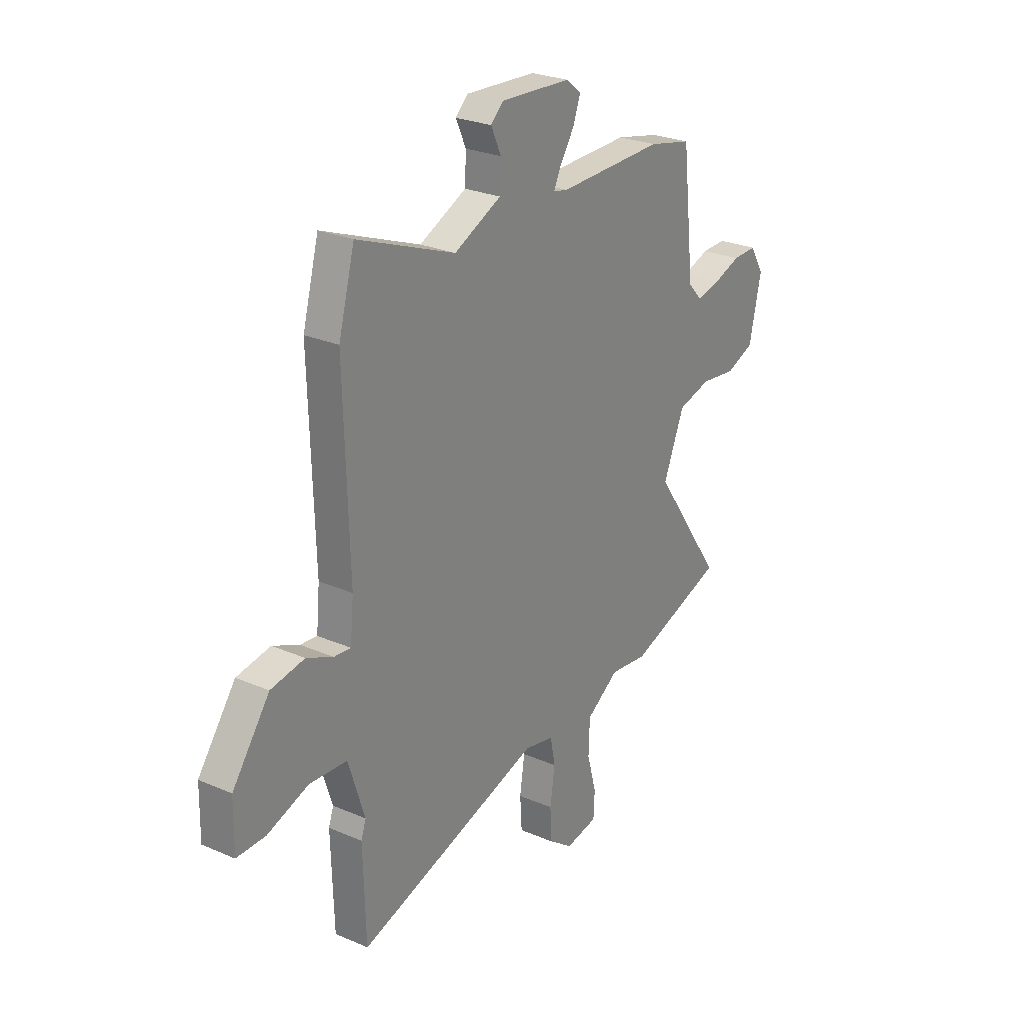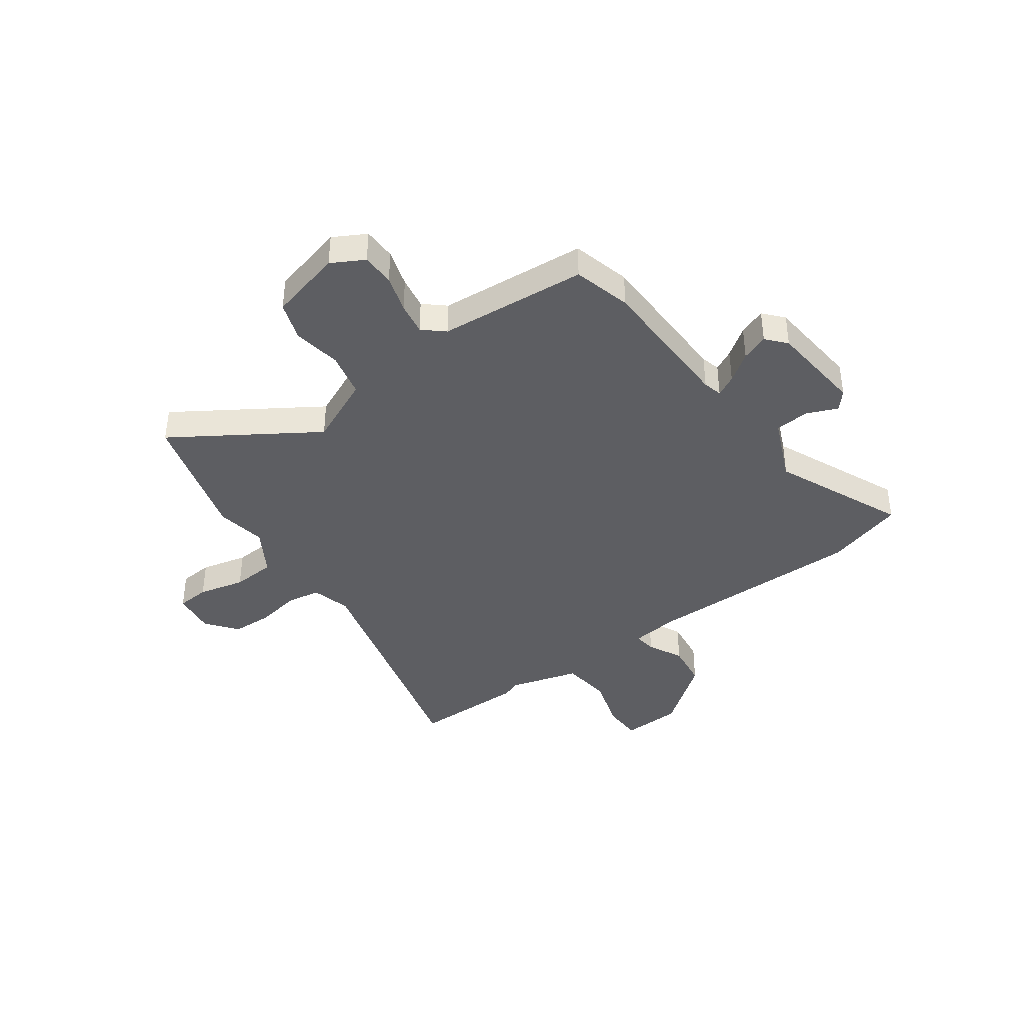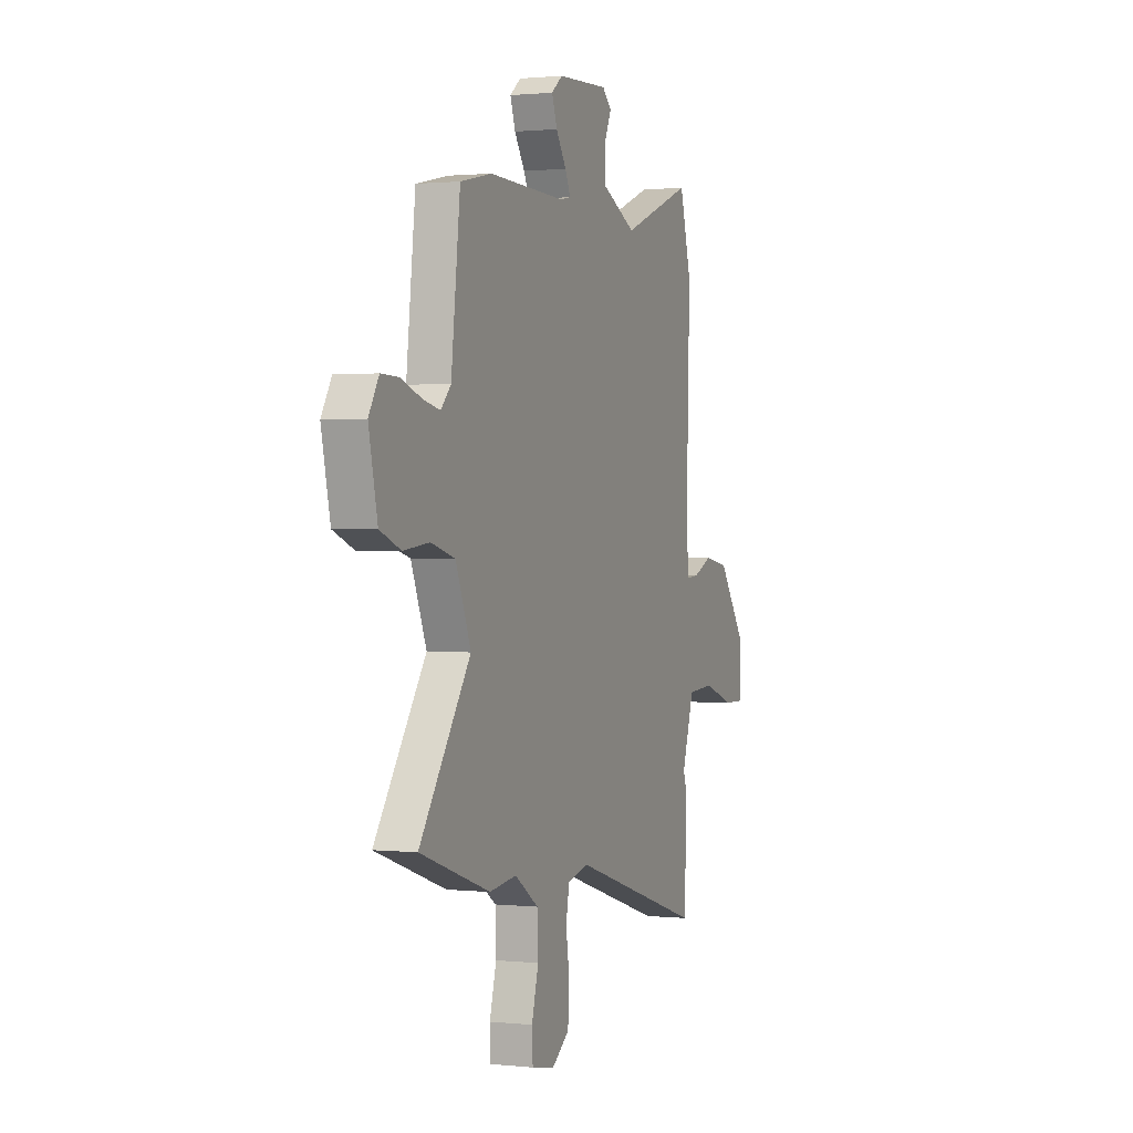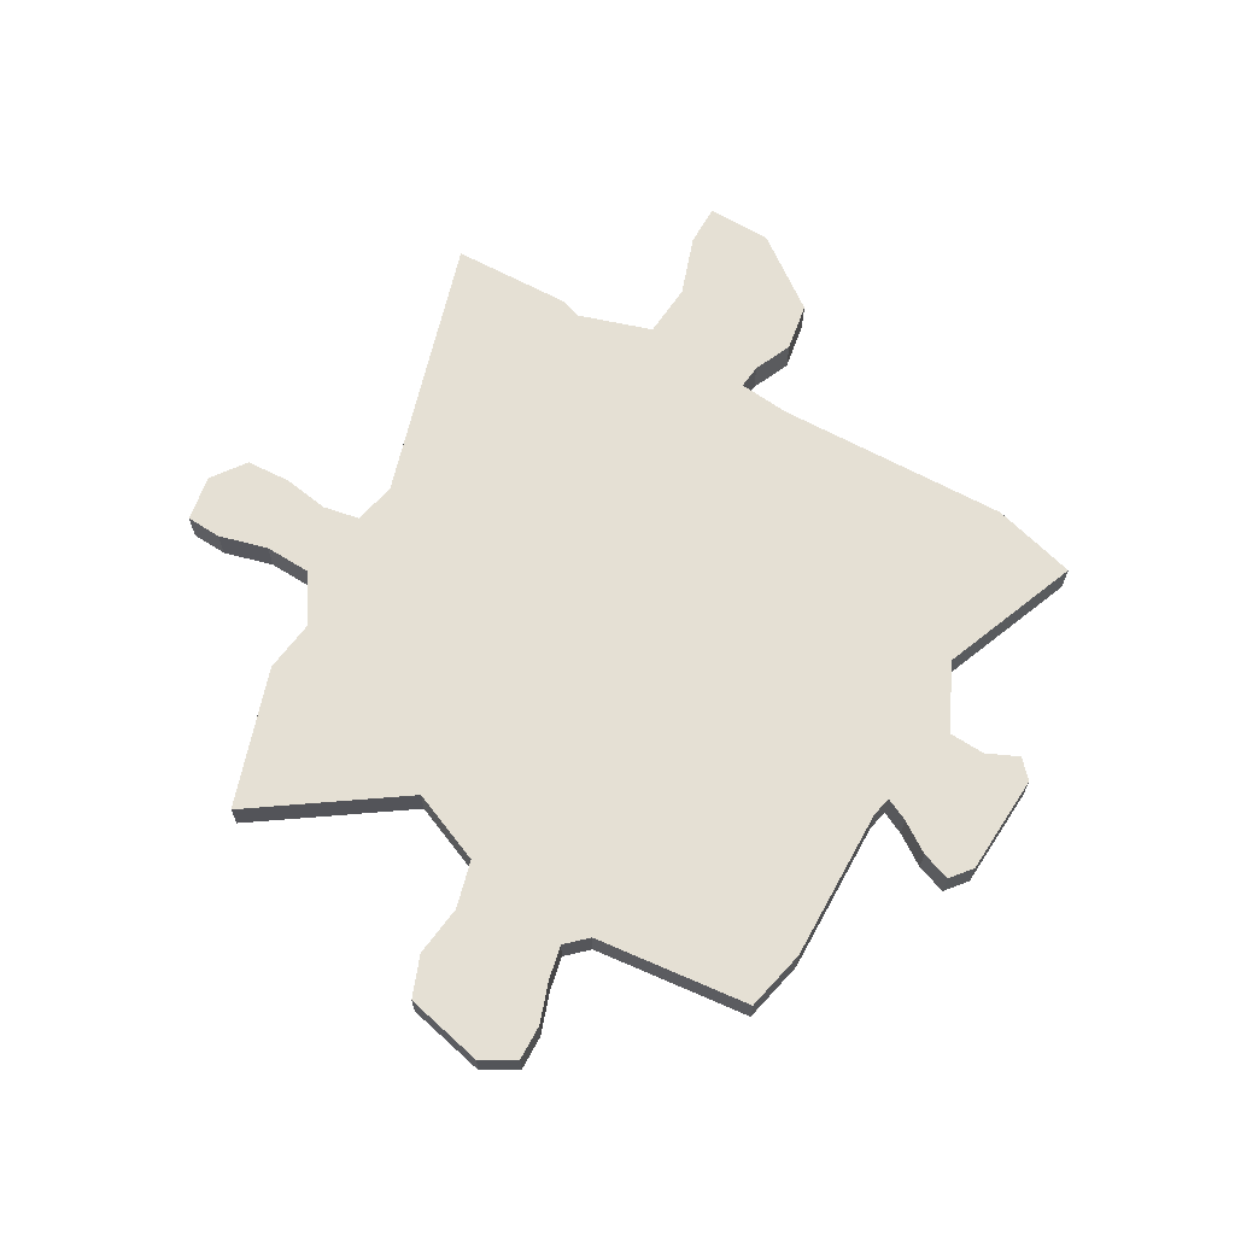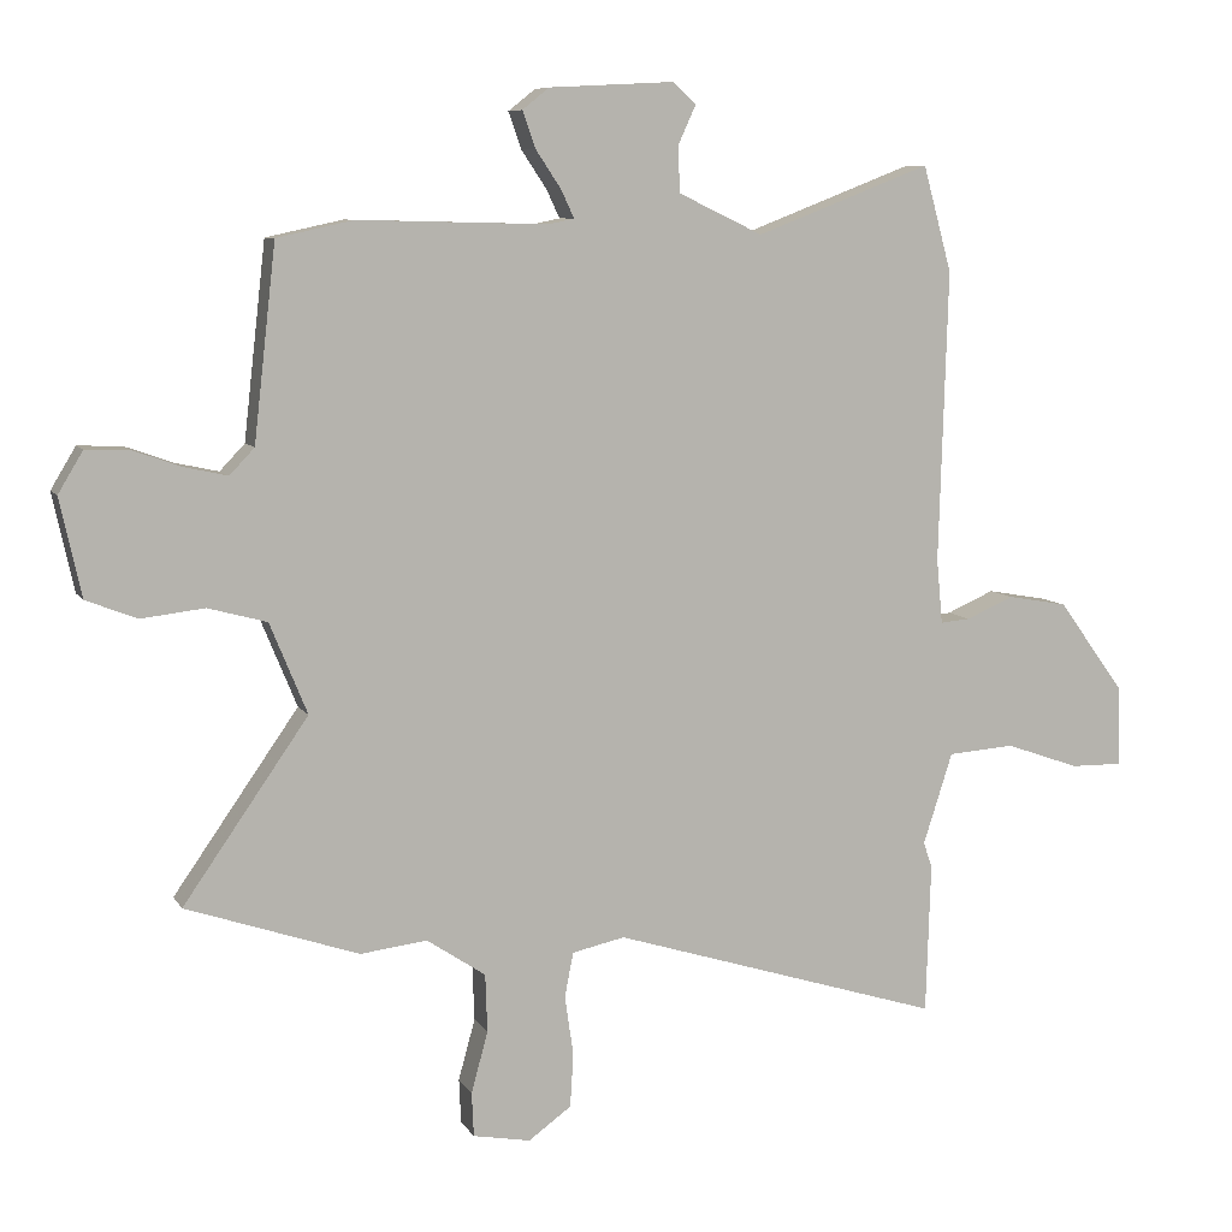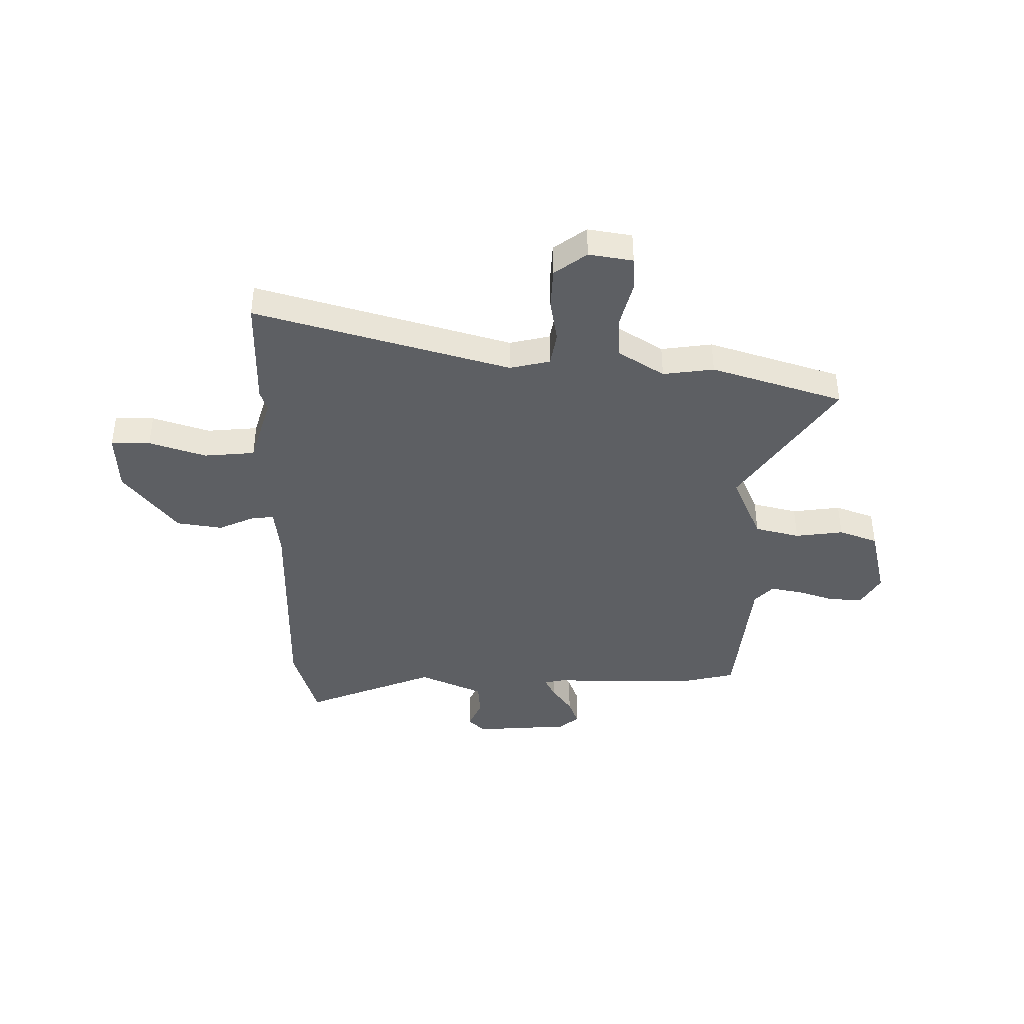
<metadata>
{"format":"obj","ext":"obj","renderer":"f3d","projection":"perspective","resolution":1024,"background":"white","views":[{"elev":26.1,"azim":124.5,"up":"+Z"},{"elev":-39.1,"azim":-52.0,"up":"+Y"},{"elev":1.0,"azim":-68.9,"up":"+Z"},{"elev":65.7,"azim":-59.8,"up":"+Y"},{"elev":8.1,"azim":-18.6,"up":"+Z"},{"elev":-40.4,"azim":-179.5,"up":"+Y"}]}
</metadata>
<code>
v -0.404 0.07 -0.533
v -0.662 0.07 -0.445
v -0.475 0.07 -0.177
v -0.531 0.07 -0.041
v -0.619 0.07 -0.017
v -0.714 0.07 -0.028
v -0.79 0.07 0.002
v -0.822 0.07 0.148
v -0.785 0.07 0.21
v -0.72 0.07 0.208
v -0.647 0.07 0.182
v -0.583 0.07 0.168
v -0.546 0.07 0.207
v -0.513 0.07 0.497
v -0.398 0.07 0.522
v -0.114 0.07 0.515
v -0.076 0.07 0.523
v -0.096 0.07 0.565
v -0.134 0.07 0.622
v -0.153 0.07 0.676
v -0.113 0.07 0.708
v 0.075 0.07 0.718
v 0.109 0.07 0.686
v 0.082 0.07 0.627
v 0.085 0.07 0.559
v 0.211 0.07 0.499
v 0.473 0.07 0.6
v 0.516 0.07 0.442
v 0.503 0.07 0.007
v 0.512 0.07 -0.09
v 0.557 0.07 -0.086
v 0.628 0.07 -0.055
v 0.718 0.07 -0.071
v 0.818 0.07 -0.208
v 0.82 0.07 -0.328
v 0.743 0.07 -0.327
v 0.632 0.07 -0.288
v 0.532 0.07 -0.295
v 0.488 0.07 -0.432
v 0.501 0.07 -0.47
v 0.494 0.07 -0.695
v -0.001 0.07 -0.541
v -0.08 0.07 -0.558
v -0.093 0.07 -0.625
v -0.08 0.07 -0.713
v -0.085 0.07 -0.794
v -0.149 0.07 -0.84
v -0.235 0.07 -0.824
v -0.238 0.07 -0.758
v -0.213 0.07 -0.667
v -0.216 0.07 -0.58
v -0.304 0.07 -0.521
v -0.404 0 -0.533
v -0.662 0 -0.445
v -0.475 0 -0.177
v -0.531 0 -0.041
v -0.619 0 -0.017
v -0.714 0 -0.028
v -0.79 0 0.002
v -0.822 0 0.148
v -0.785 0 0.21
v -0.72 0 0.208
v -0.647 0 0.182
v -0.583 0 0.168
v -0.546 0 0.207
v -0.513 0 0.497
v -0.398 0 0.522
v -0.114 0 0.515
v -0.076 0 0.523
v -0.096 0 0.565
v -0.134 0 0.622
v -0.153 0 0.676
v -0.113 0 0.708
v 0.075 0 0.718
v 0.109 0 0.686
v 0.082 0 0.627
v 0.085 0 0.559
v 0.211 0 0.499
v 0.473 0 0.6
v 0.516 0 0.442
v 0.503 0 0.007
v 0.512 0 -0.09
v 0.557 0 -0.086
v 0.628 0 -0.055
v 0.718 0 -0.071
v 0.818 0 -0.208
v 0.82 0 -0.328
v 0.743 0 -0.327
v 0.632 0 -0.288
v 0.532 0 -0.295
v 0.488 0 -0.432
v 0.501 0 -0.47
v 0.494 0 -0.695
v -0.001 0 -0.541
v -0.08 0 -0.558
v -0.093 0 -0.625
v -0.08 0 -0.713
v -0.085 0 -0.794
v -0.149 0 -0.84
v -0.235 0 -0.824
v -0.238 0 -0.758
v -0.213 0 -0.667
v -0.216 0 -0.58
v -0.304 0 -0.521
f 47 48 49 50
f 47 50 51
f 44 45 46 47
f 43 44 47 51
f 42 43 51 52
f 39 40 41 42
f 38 39 42 52
f 34 35 36 37
f 34 37 38
f 31 32 33 34
f 30 31 34 38
f 26 27 28 29
f 25 26 29 30
f 21 22 23 24
f 21 24 25
f 18 19 20 21
f 17 18 21 25
f 13 14 15 16
f 12 13 16 17
f 8 9 10 11
f 8 11 12
f 5 6 7 8
f 4 5 8 12
f 3 4 12 17
f 1 2 3
f 25 30 38 52
f 17 25 52
f 1 3 17 52
f 102 101 100 99
f 103 102 99
f 99 98 97 96
f 103 99 96 95
f 104 103 95 94
f 94 93 92 91
f 104 94 91 90
f 89 88 87 86
f 90 89 86
f 86 85 84 83
f 90 86 83 82
f 81 80 79 78
f 82 81 78 77
f 76 75 74 73
f 77 76 73
f 73 72 71 70
f 77 73 70 69
f 68 67 66 65
f 69 68 65 64
f 63 62 61 60
f 64 63 60
f 60 59 58 57
f 64 60 57 56
f 69 64 56 55
f 55 54 53
f 104 90 82 77
f 104 77 69
f 104 69 55 53
f 1 53 54 2
f 2 54 55 3
f 3 55 56 4
f 4 56 57 5
f 5 57 58 6
f 6 58 59 7
f 7 59 60 8
f 8 60 61 9
f 9 61 62 10
f 10 62 63 11
f 11 63 64 12
f 12 64 65 13
f 13 65 66 14
f 14 66 67 15
f 15 67 68 16
f 16 68 69 17
f 17 69 70 18
f 18 70 71 19
f 19 71 72 20
f 20 72 73 21
f 21 73 74 22
f 22 74 75 23
f 23 75 76 24
f 24 76 77 25
f 25 77 78 26
f 26 78 79 27
f 27 79 80 28
f 28 80 81 29
f 29 81 82 30
f 30 82 83 31
f 31 83 84 32
f 32 84 85 33
f 33 85 86 34
f 34 86 87 35
f 35 87 88 36
f 36 88 89 37
f 37 89 90 38
f 38 90 91 39
f 39 91 92 40
f 40 92 93 41
f 41 93 94 42
f 42 94 95 43
f 43 95 96 44
f 44 96 97 45
f 45 97 98 46
f 46 98 99 47
f 47 99 100 48
f 48 100 101 49
f 49 101 102 50
f 50 102 103 51
f 51 103 104 52
f 52 104 53 1

</code>
